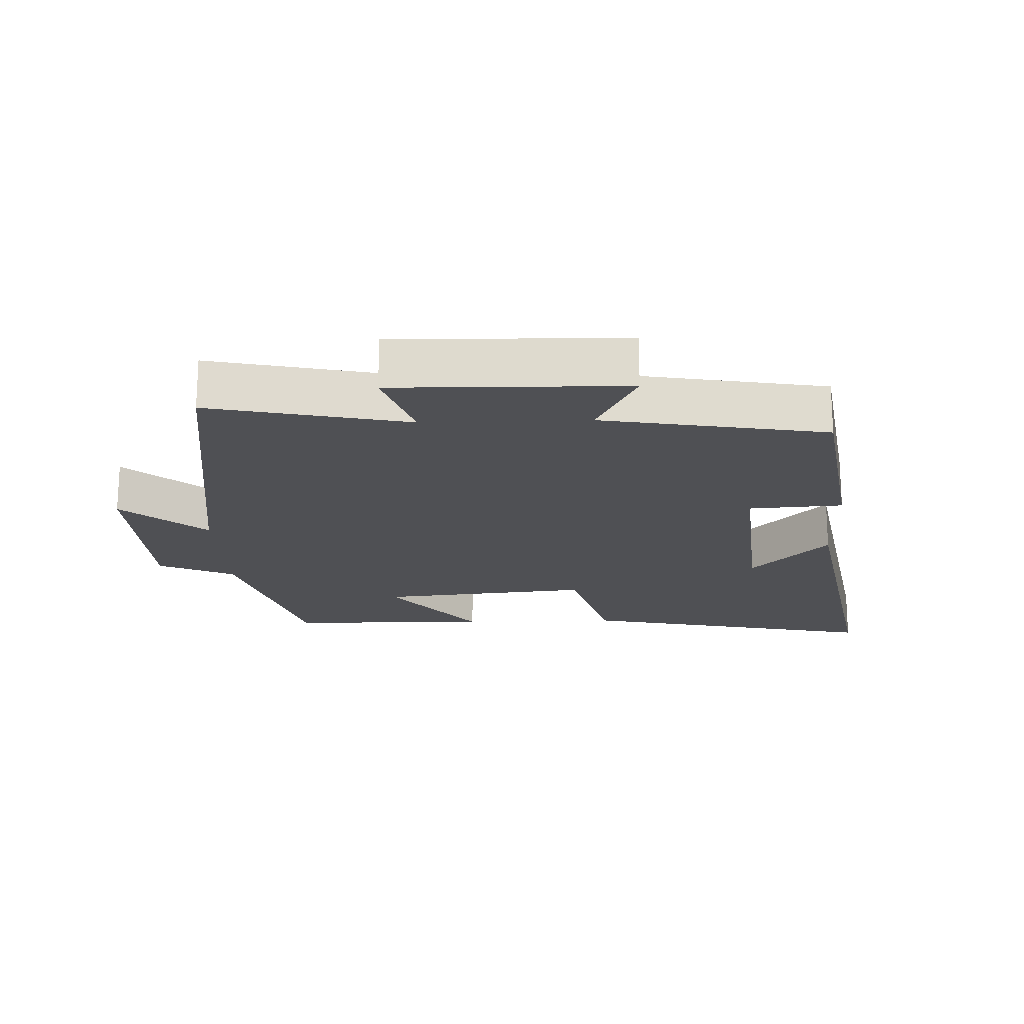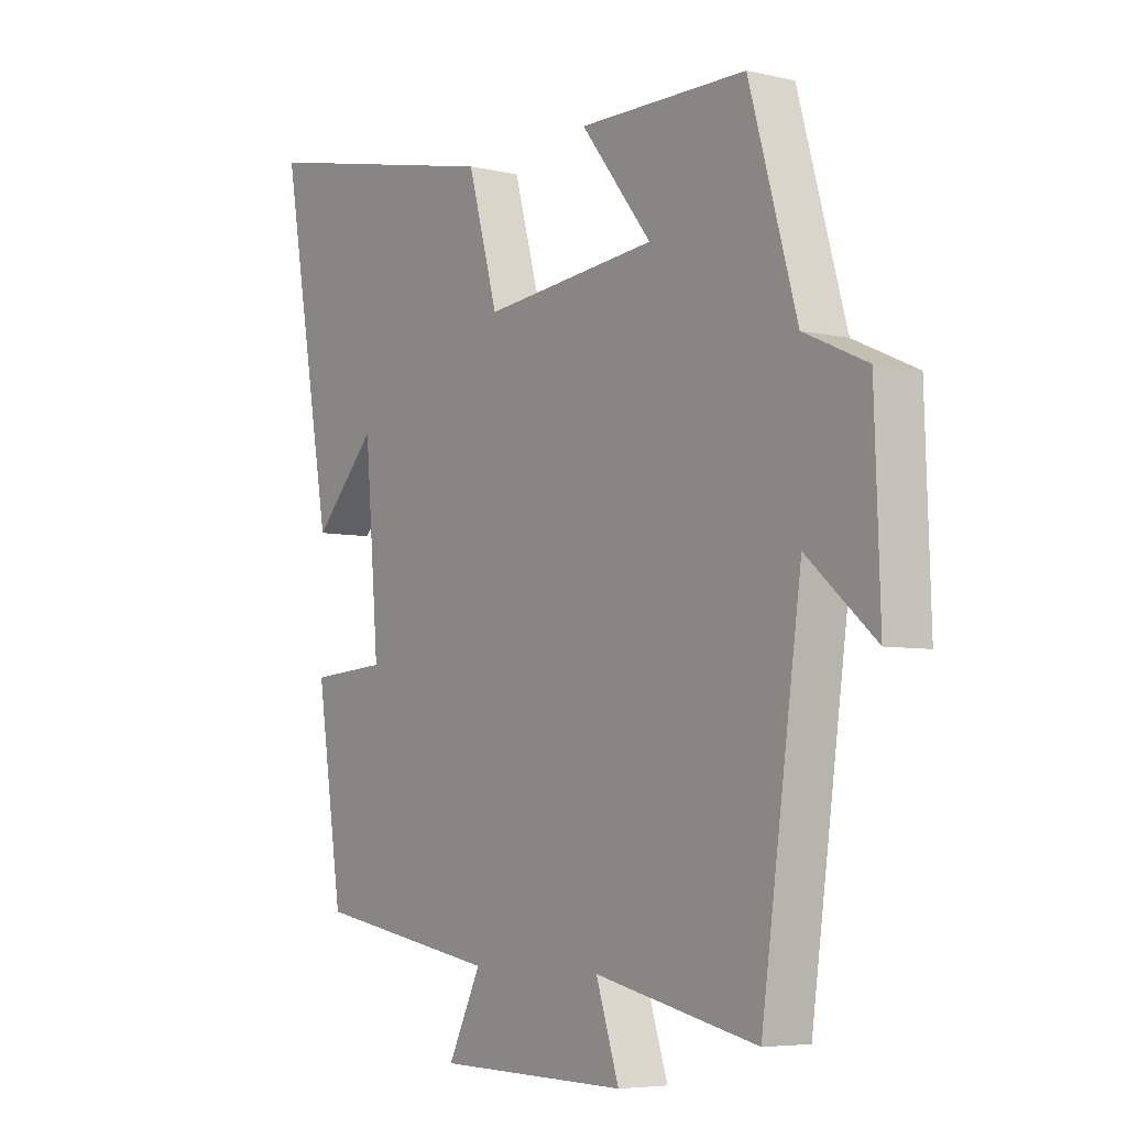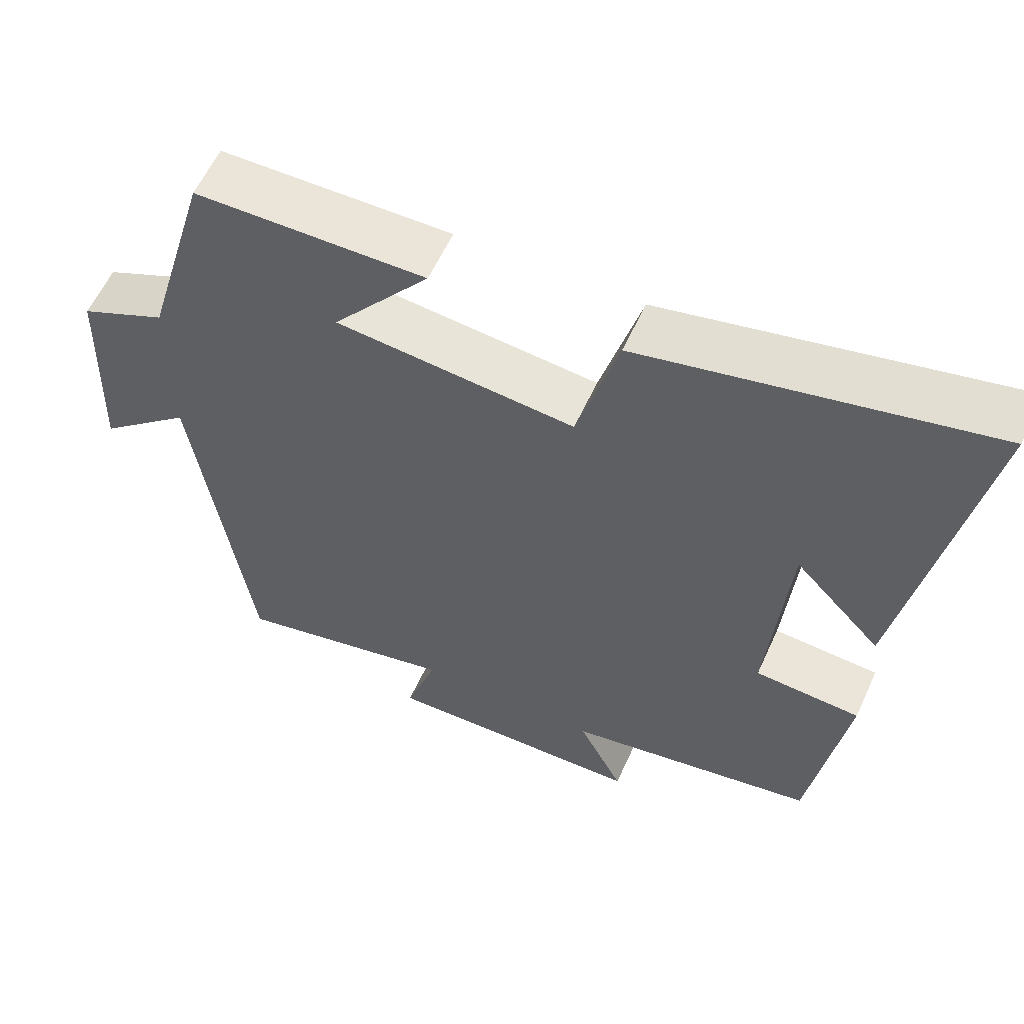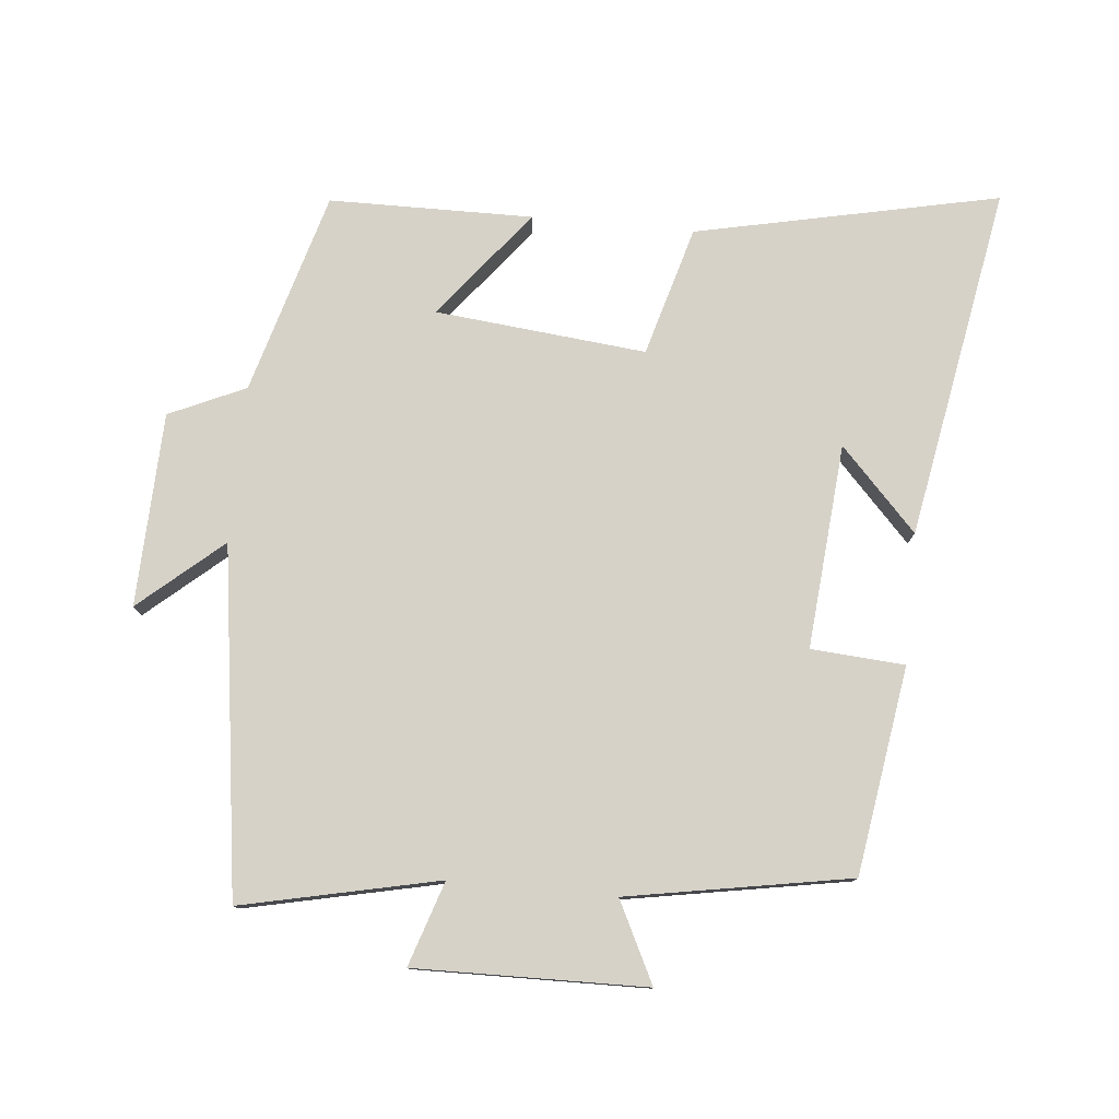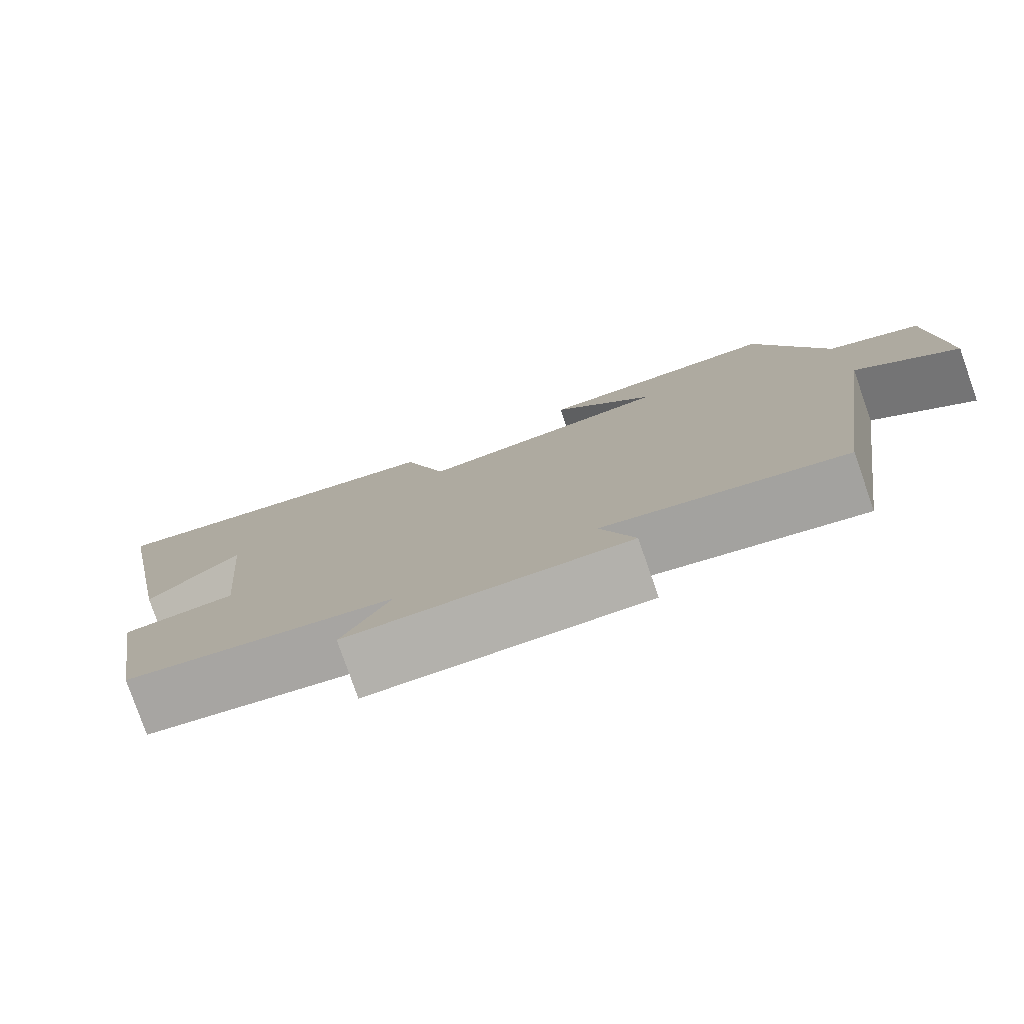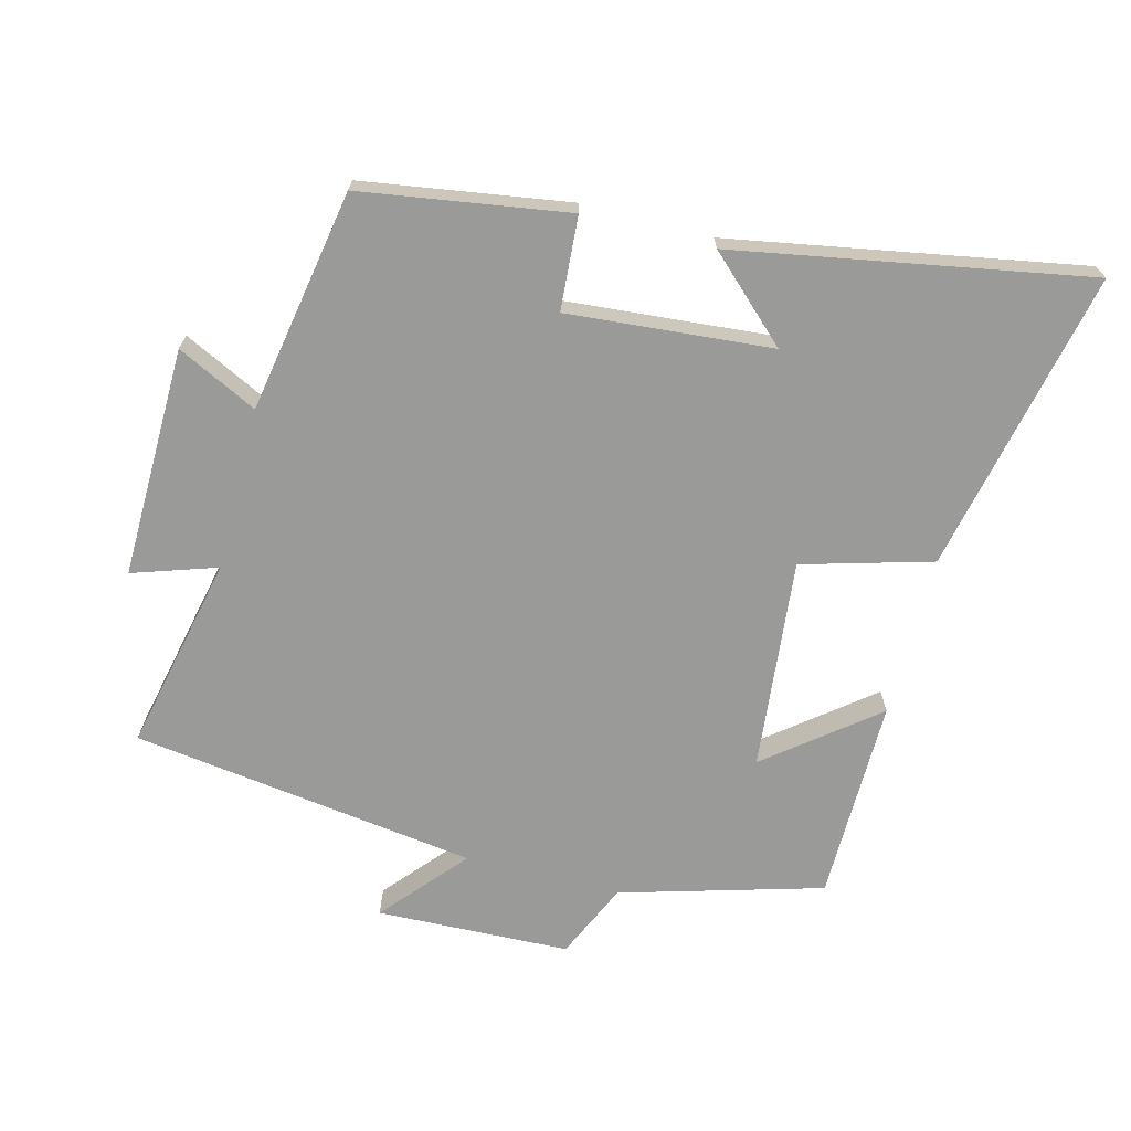
<metadata>
{"format":"obj","ext":"obj","renderer":"f3d","projection":"perspective","resolution":1024,"background":"white","views":[{"elev":-19.1,"azim":-178.0,"up":"+Y"},{"elev":-5.7,"azim":54.7,"up":"+Z"},{"elev":59.0,"azim":-155.6,"up":"+Z"},{"elev":78.1,"azim":-174.5,"up":"+Y"},{"elev":-79.5,"azim":19.3,"up":"+Z"},{"elev":-69.2,"azim":-104.5,"up":"+Y"}]}
</metadata>
<code>
v -0.452 0.07 -0.441
v -0.5 0.07 -0.129
v -0.359 0.07 -0.119
v -0.385 0.07 0.189
v -0.5 0.07 0.067
v -0.595 0.07 0.598
v -0.138 0.07 0.5
v -0.083 0.07 0.305
v 0.235 0.07 0.337
v 0.106 0.07 0.5
v 0.413 0.07 0.497
v 0.5 0.07 0.193
v 0.615 0.07 0.141
v 0.625 0.07 -0.151
v 0.5 0.07 -0.043
v 0.427 0.07 -0.565
v 0.13 0.07 -0.5
v 0.172 0.07 -0.627
v -0.176 0.07 -0.621
v -0.116 0.07 -0.5
v -0.452 0 -0.441
v -0.5 0 -0.129
v -0.359 0 -0.119
v -0.385 0 0.189
v -0.5 0 0.067
v -0.595 0 0.598
v -0.138 0 0.5
v -0.083 0 0.305
v 0.235 0 0.337
v 0.106 0 0.5
v 0.413 0 0.497
v 0.5 0 0.193
v 0.615 0 0.141
v 0.625 0 -0.151
v 0.5 0 -0.043
v 0.427 0 -0.565
v 0.13 0 -0.5
v 0.172 0 -0.627
v -0.176 0 -0.621
v -0.116 0 -0.5
f 17 18 19 20
f 1 2 3
f 20 1 3
f 17 20 3
f 17 3 4
f 16 17 4
f 15 16 4
f 12 13 14 15
f 12 15 4
f 9 10 11 12
f 8 9 12 4
f 7 8 4
f 4 5 6 7
f 40 39 38 37
f 23 22 21
f 23 21 40
f 23 40 37
f 24 23 37
f 24 37 36
f 24 36 35
f 35 34 33 32
f 24 35 32
f 32 31 30 29
f 24 32 29 28
f 24 28 27
f 27 26 25 24
f 1 21 22 2
f 2 22 23 3
f 3 23 24 4
f 4 24 25 5
f 5 25 26 6
f 6 26 27 7
f 7 27 28 8
f 8 28 29 9
f 9 29 30 10
f 10 30 31 11
f 11 31 32 12
f 12 32 33 13
f 13 33 34 14
f 14 34 35 15
f 15 35 36 16
f 16 36 37 17
f 17 37 38 18
f 18 38 39 19
f 19 39 40 20
f 20 40 21 1

</code>
